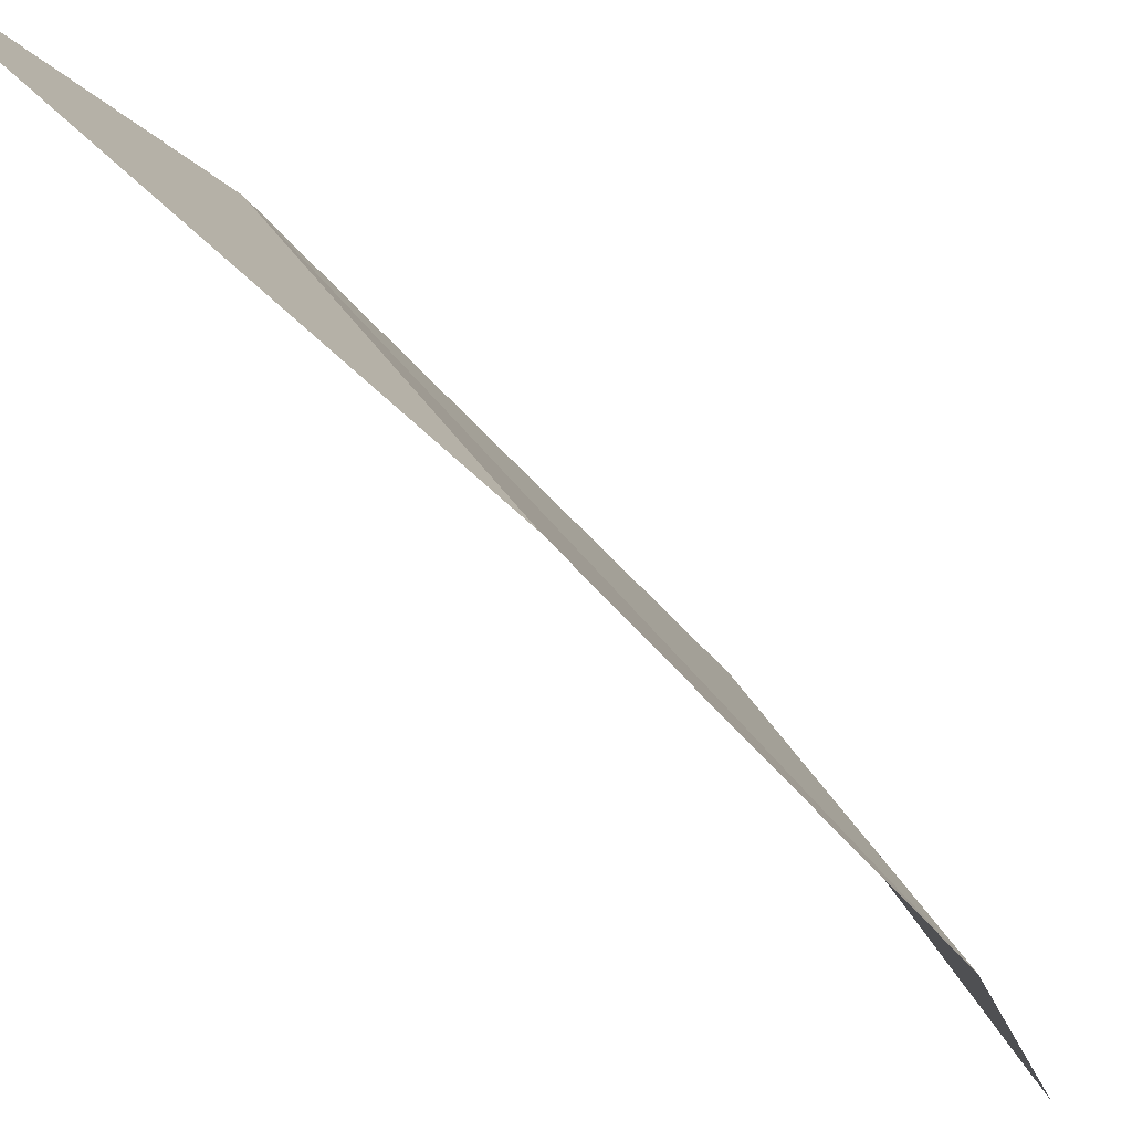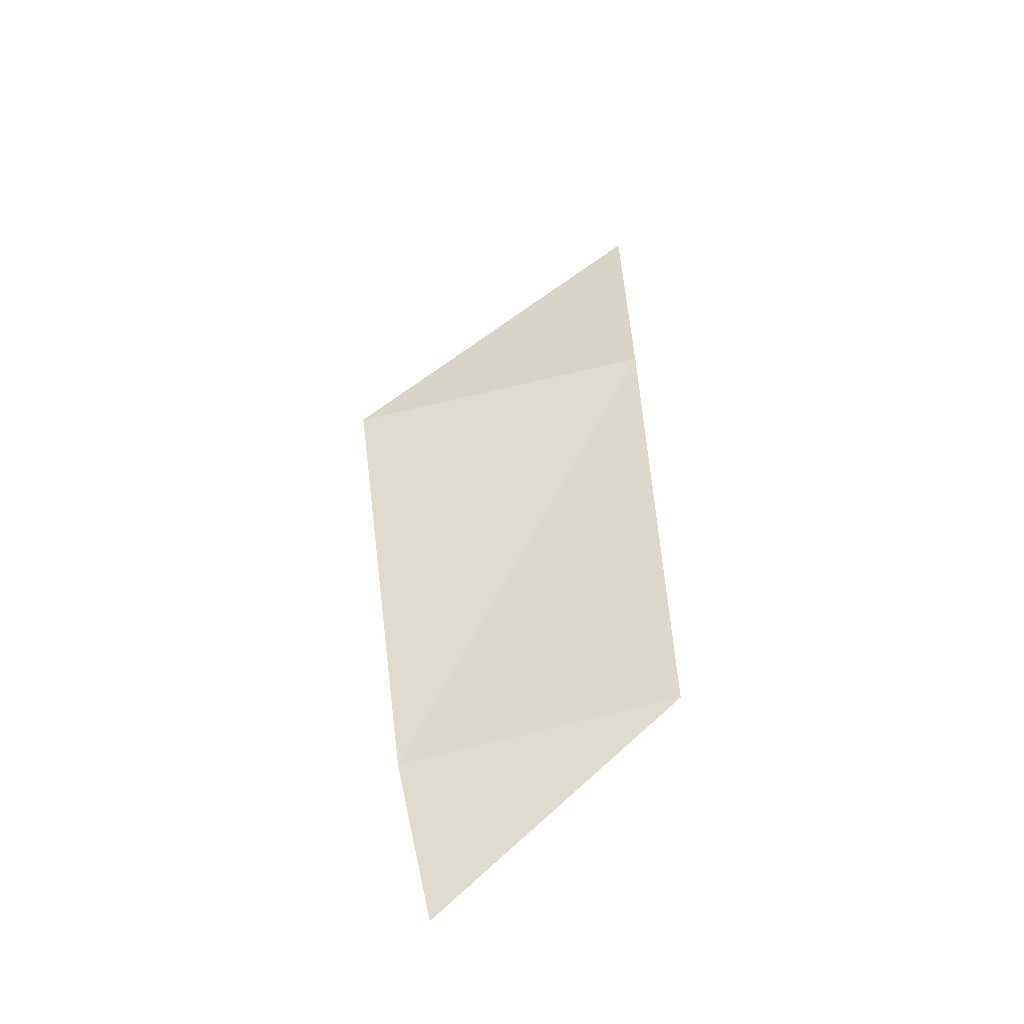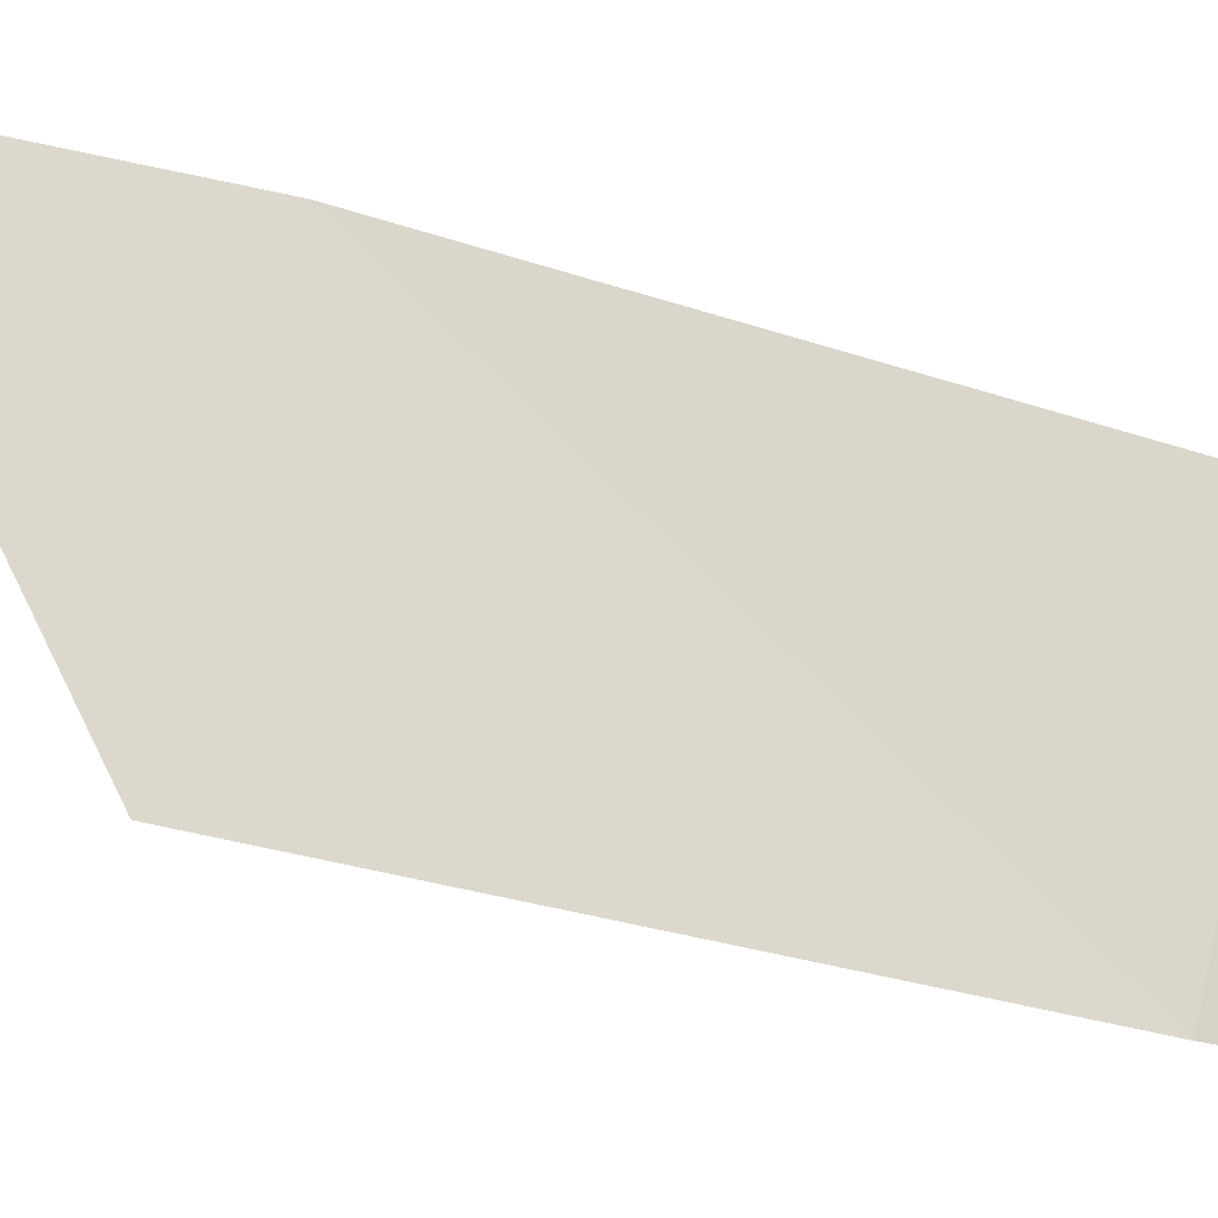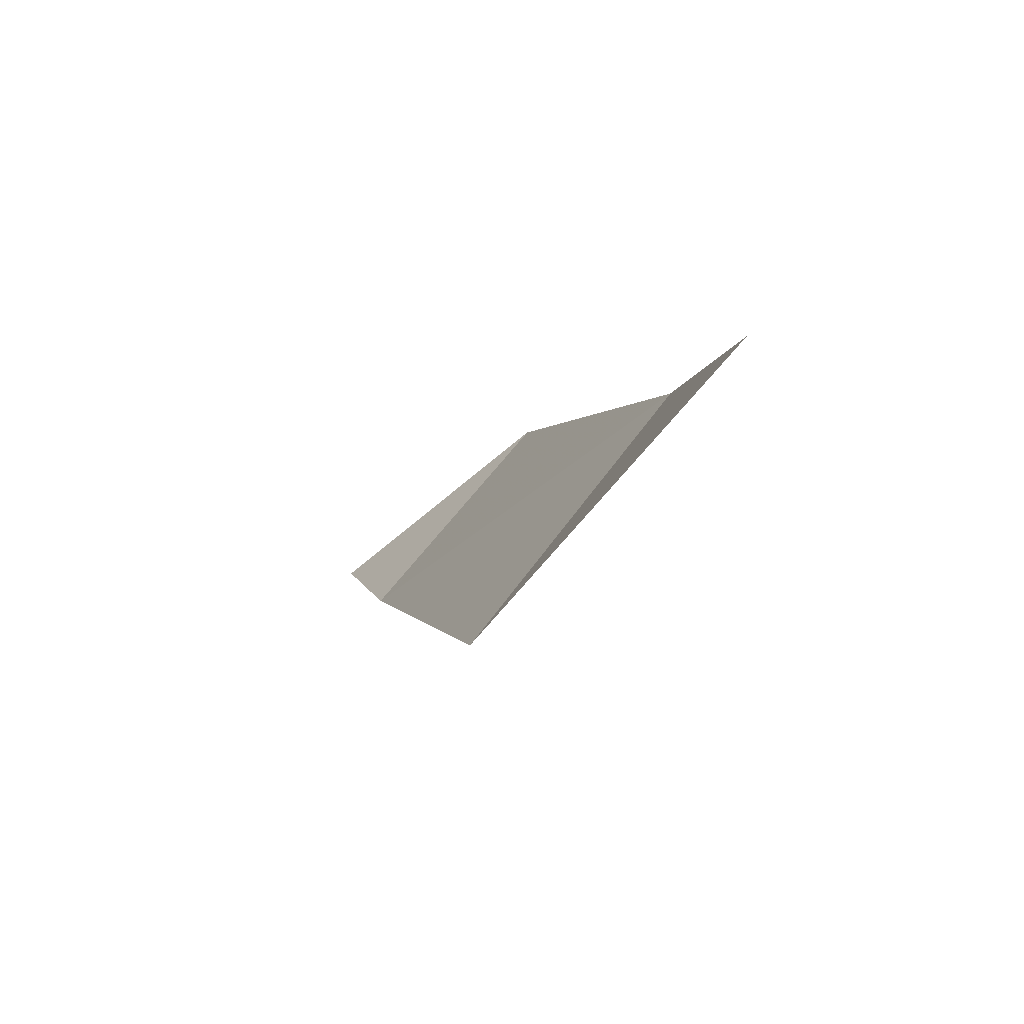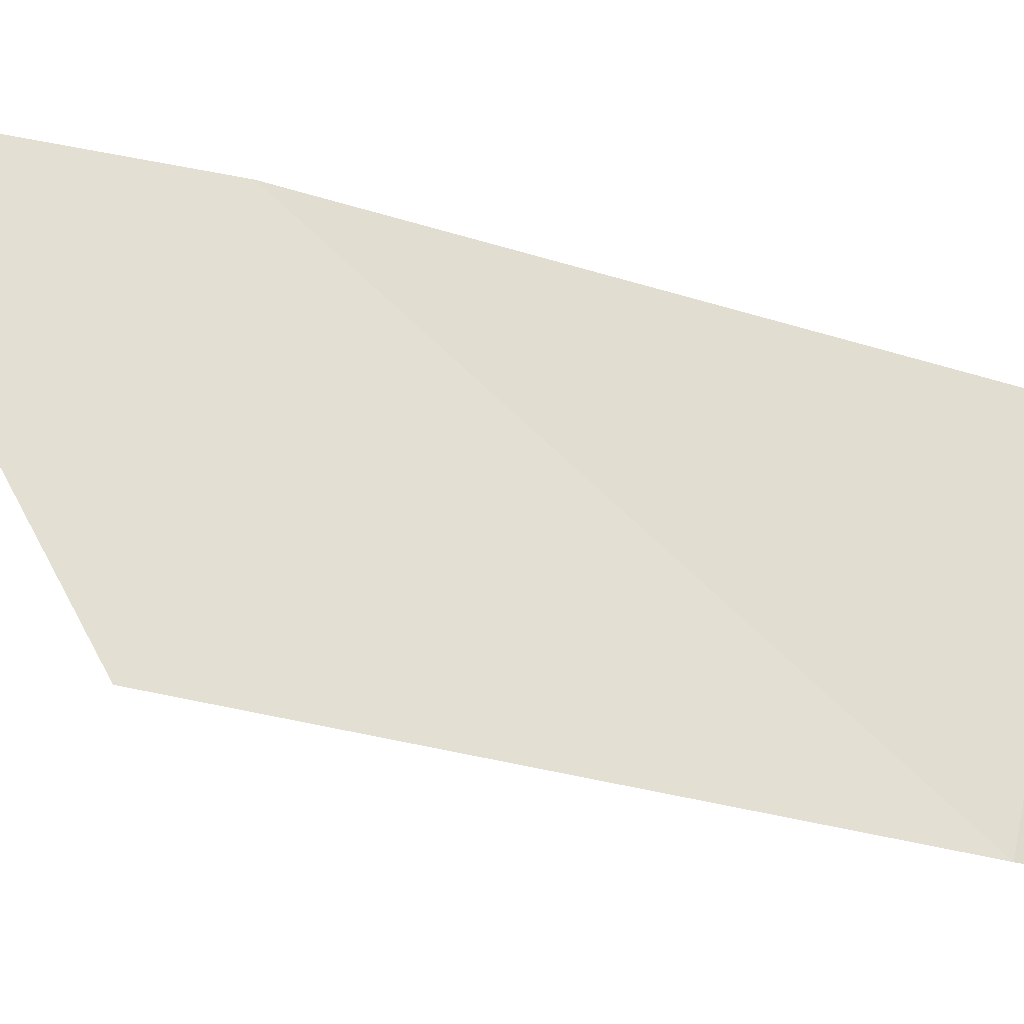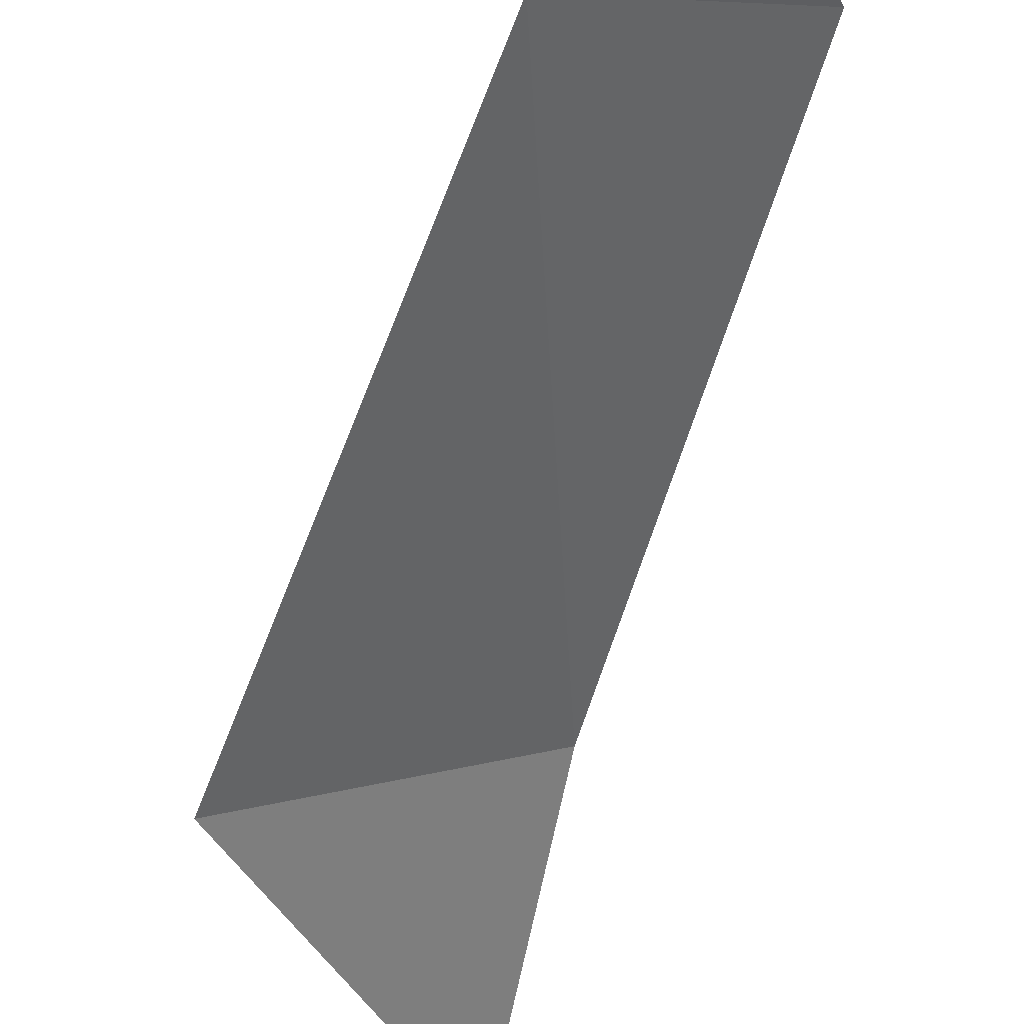
<metadata>
{"format":"obj","ext":"obj","renderer":"f3d","projection":"perspective","resolution":1024,"background":"white","views":[{"elev":-19.4,"azim":-134.8,"up":"+Z"},{"elev":-64.4,"azim":-34.0,"up":"+Y"},{"elev":22.4,"azim":-69.8,"up":"+Z"},{"elev":77.7,"azim":-99.5,"up":"+Y"},{"elev":17.2,"azim":-71.8,"up":"+Z"},{"elev":-79.4,"azim":-5.2,"up":"+Z"}]}
</metadata>
<code>
v  36.99 -1.564 -17.08
v  37.29 -2.549 -17.29
v  37.37 -1.004 -16.51
v  37.43 -2.857 -17.37
v  37.44 -1.565 -16.59
v 37.66 -2.549 -16.84
f 6 2 4
f 5 1 2
f 6 5 2
f 1 5 3

</code>
